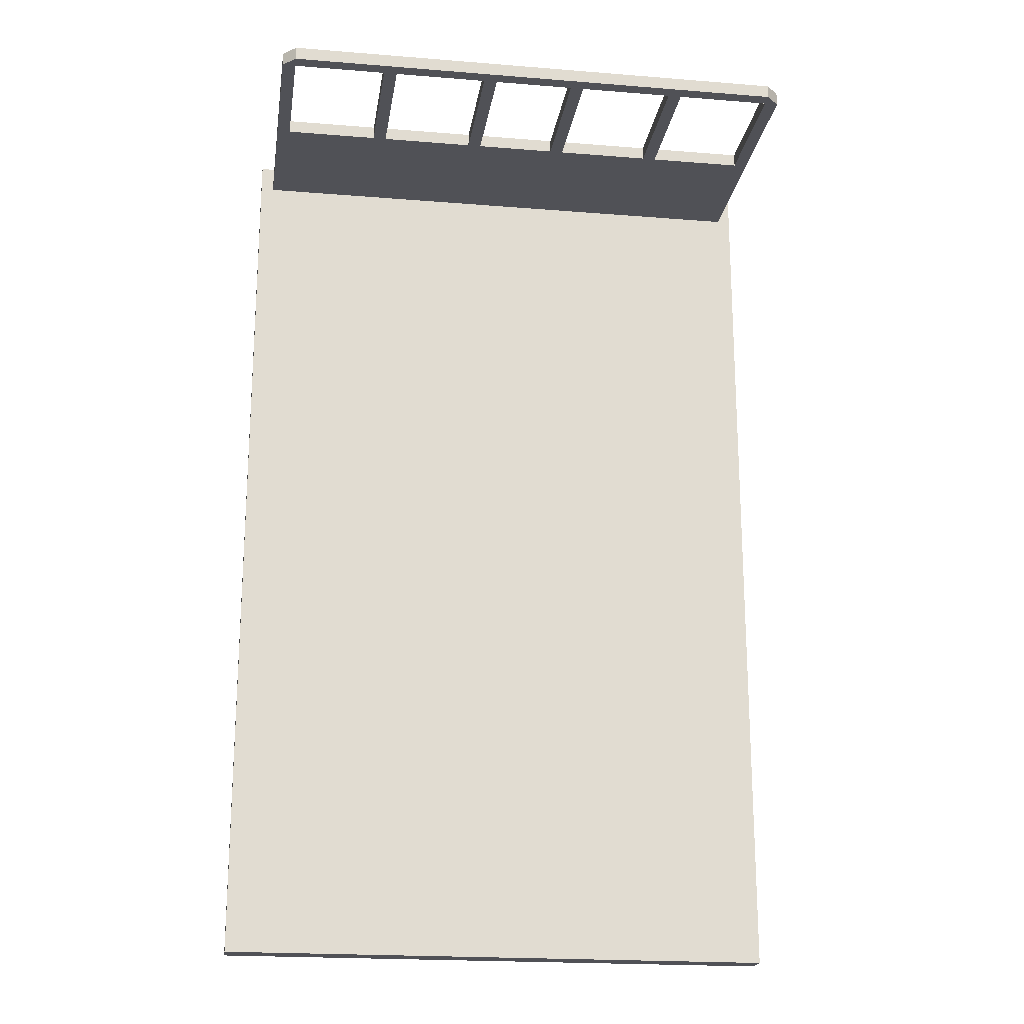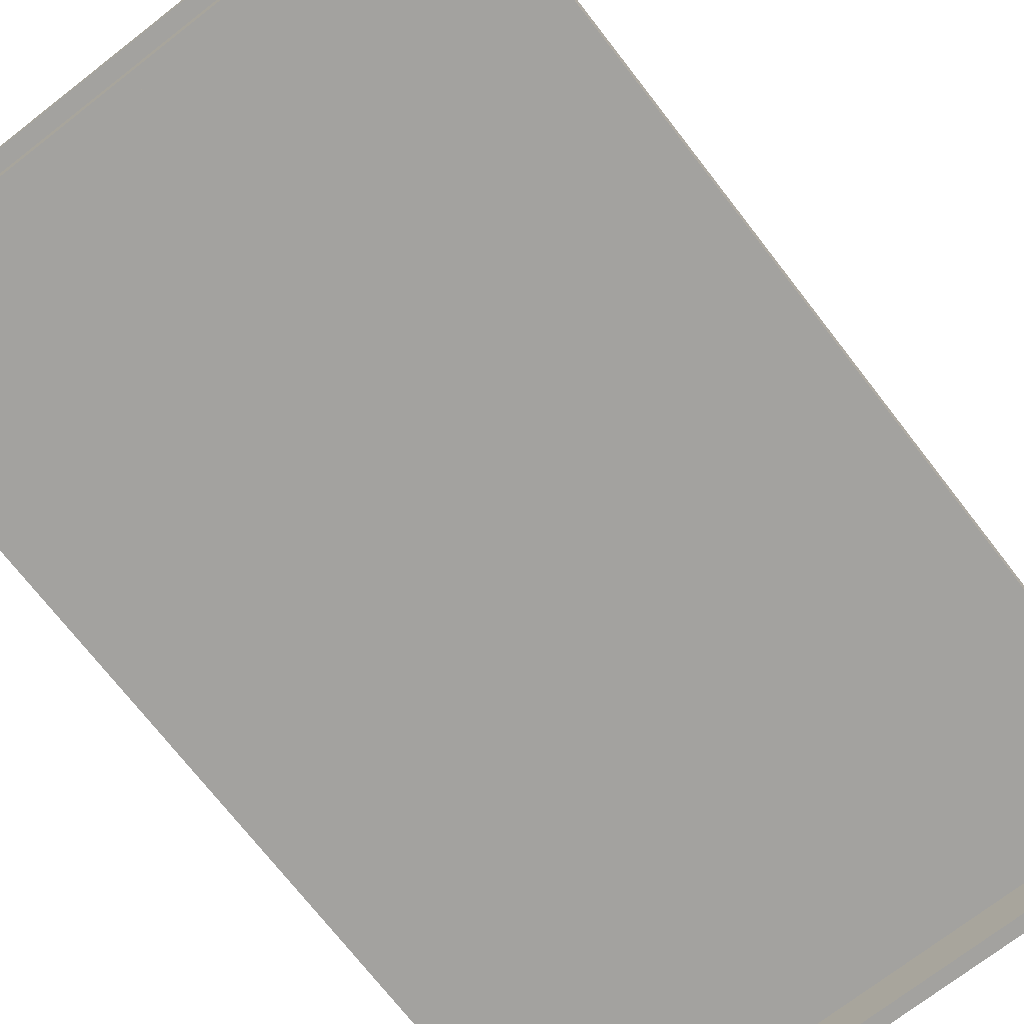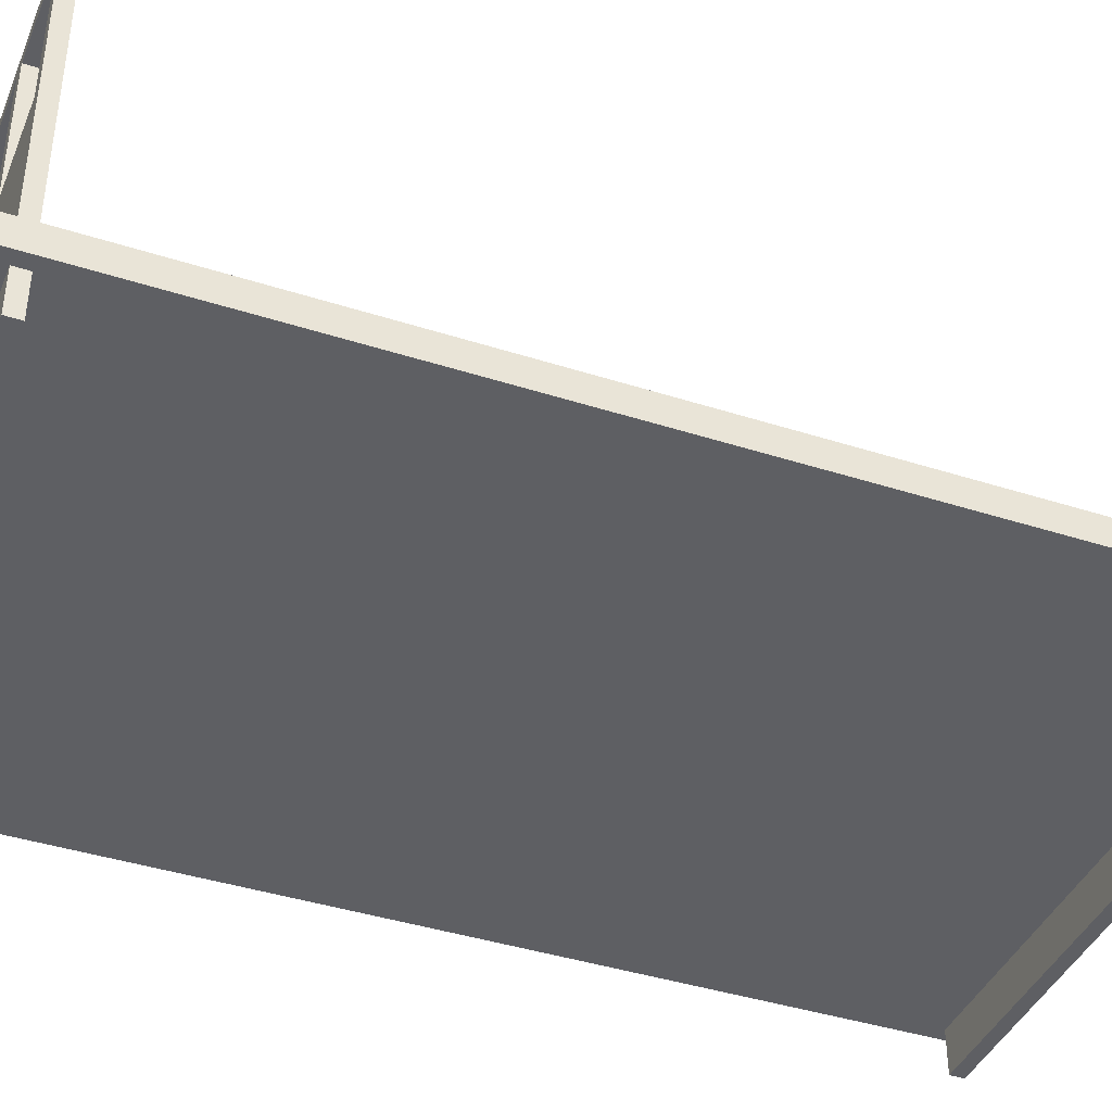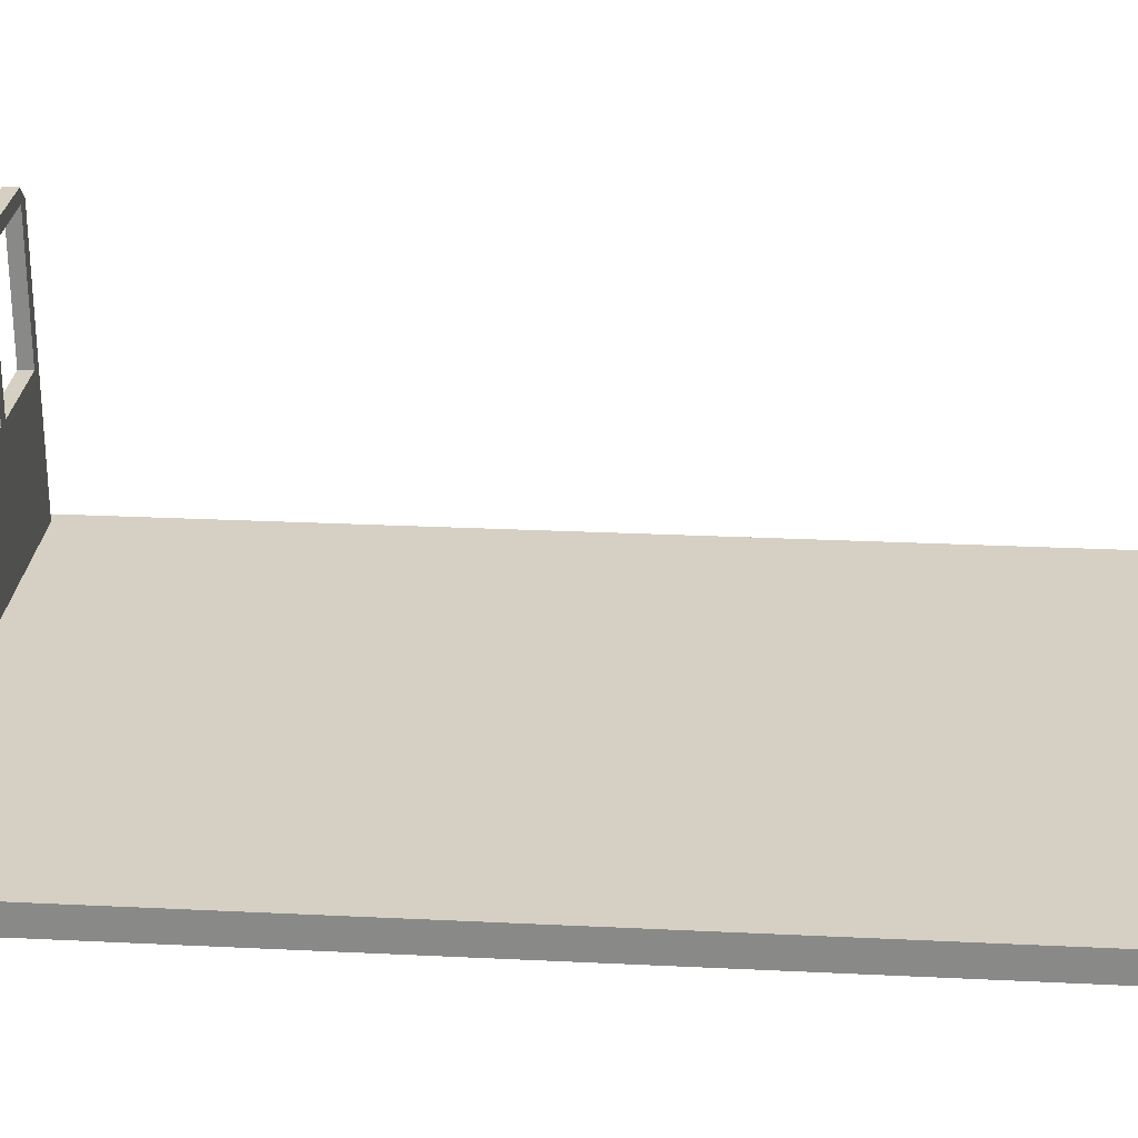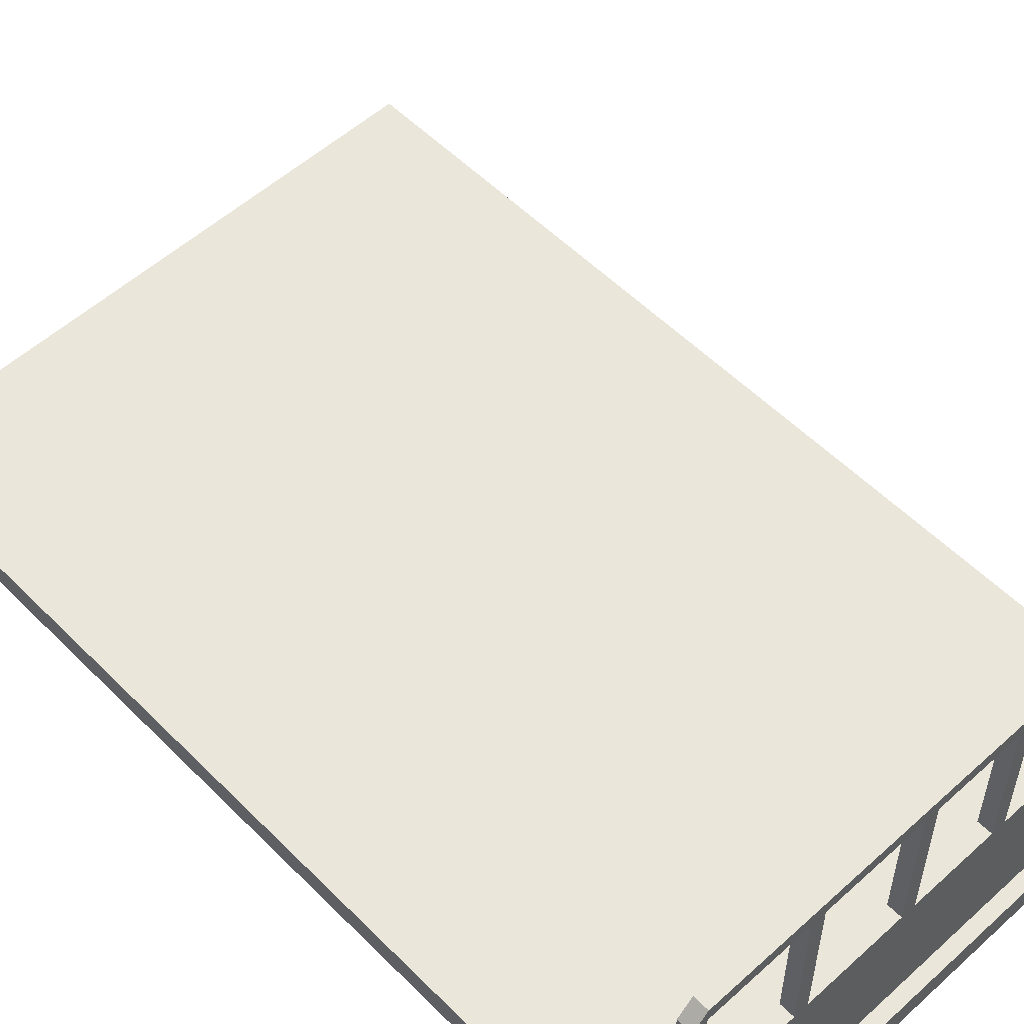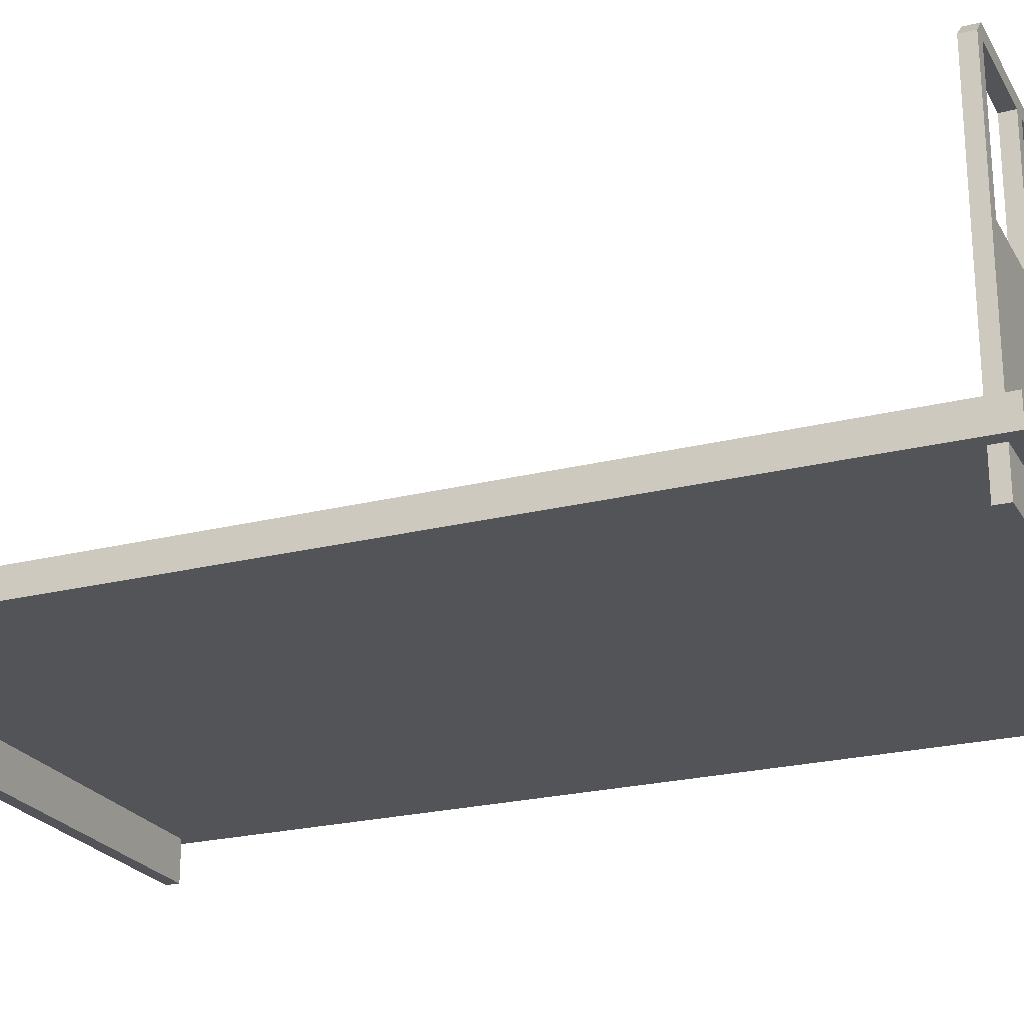
<metadata>
{"format":"obj","ext":"obj","renderer":"f3d","projection":"perspective","resolution":1024,"background":"white","views":[{"elev":-20.4,"azim":171.6,"up":"+Z"},{"elev":-72.4,"azim":37.8,"up":"+Y"},{"elev":-40.7,"azim":68.5,"up":"+Y"},{"elev":26.4,"azim":94.4,"up":"+Y"},{"elev":54.9,"azim":-43.6,"up":"+Y"},{"elev":-23.3,"azim":-67.0,"up":"+Y"}]}
</metadata>
<code>
o ObjObject
v -1.313 0.3125 -2.255
v -1.312 0.3125 1.995
v 1.312 0.3125 1.995
v 1.312 0.3125 -2.255
v 1.312 0.1875 -2.255
v 1.312 0.1875 1.995
v -1.312 0.1875 1.995
v -1.313 0.1875 -2.255
v -1.25 0.1875 1.87
v -1.25 0.1875 1.932
v 1.25 0.1875 1.932
v 1.25 0.1875 1.87
v 1.25 0 1.87
v 1.25 0 1.932
v -1.25 0 1.932
v -1.25 0 1.87
v -1.25 0.1875 -2.193
v -1.25 0.1875 -2.13
v 1.25 0.1875 -2.13
v 1.25 0.1875 -2.193
v 1.25 0 -2.193
v 1.25 0 -2.13
v -1.25 0 -2.13
v -1.25 0 -2.193
v -1.25 0.9375 1.87
v -1.25 0.9375 1.932
v 1.25 0.9375 1.932
v 1.25 0.9375 1.87
v 1.25 0.3125 1.87
v 1.25 0.3125 1.932
v -1.25 0.3125 1.932
v -1.25 0.3125 1.87
v -1.25 1.562 1.87
v -1.25 1.562 1.932
v -1.188 1.562 1.932
v -1.188 1.562 1.87
v -1.188 0.9375 1.87
v -1.188 0.9375 1.932
v -1.25 0.9375 1.932
v -1.25 0.9375 1.87
v 1.188 1.562 1.87
v 1.188 1.562 1.932
v 1.25 1.562 1.932
v 1.25 1.562 1.87
v 1.25 0.9375 1.87
v 1.25 0.9375 1.932
v 1.188 0.9375 1.932
v 1.188 0.9375 1.87
v 0.6875 1.562 1.87
v 0.6875 1.562 1.932
v 0.75 1.562 1.932
v 0.75 1.562 1.87
v 0.75 0.9375 1.87
v 0.75 0.9375 1.932
v 0.6875 0.9375 1.932
v 0.6875 0.9375 1.87
v -0.75 1.562 1.87
v -0.75 1.562 1.932
v -0.6875 1.562 1.932
v -0.6875 1.562 1.87
v -0.6875 0.9375 1.87
v -0.6875 0.9375 1.932
v -0.75 0.9375 1.932
v -0.75 0.9375 1.87
v -0.25 1.562 1.87
v -0.25 1.562 1.932
v -0.1875 1.562 1.932
v -0.1875 1.562 1.87
v -0.1875 0.9375 1.87
v -0.1875 0.9375 1.932
v -0.25 0.9375 1.932
v -0.25 0.9375 1.87
v 0.1875 1.562 1.87
v 0.1875 1.562 1.932
v 0.25 1.562 1.932
v 0.25 1.562 1.87
v 0.25 0.9375 1.87
v 0.25 0.9375 1.932
v 0.1875 0.9375 1.932
v 0.1875 0.9375 1.87
v -1.188 1.625 1.87
v -1.188 1.625 1.932
v 1.188 1.625 1.932
v 1.188 1.625 1.87
v 1.25 1.562 1.87
v 1.25 1.562 1.932
v -1.25 1.562 1.932
v -1.25 1.562 1.87
f 1 2 3 4
f 5 6 7 8
f 2 1 8 7
f 4 3 6 5
f 3 2 7 6
f 1 4 5 8
f 9 10 11 12
f 13 14 15 16
f 10 9 16 15
f 12 11 14 13
f 11 10 15 14
f 9 12 13 16
f 17 18 19 20
f 21 22 23 24
f 18 17 24 23
f 20 19 22 21
f 19 18 23 22
f 17 20 21 24
f 25 26 27 28
f 29 30 31 32
f 26 25 32 31
f 28 27 30 29
f 27 26 31 30
f 25 28 29 32
f 33 34 35 36
f 37 38 39 40
f 34 33 40 39
f 36 35 38 37
f 35 34 39 38
f 33 36 37 40
f 41 42 43 44
f 45 46 47 48
f 42 41 48 47
f 44 43 46 45
f 43 42 47 46
f 41 44 45 48
f 49 50 51 52
f 53 54 55 56
f 50 49 56 55
f 52 51 54 53
f 51 50 55 54
f 49 52 53 56
f 57 58 59 60
f 61 62 63 64
f 58 57 64 63
f 60 59 62 61
f 59 58 63 62
f 57 60 61 64
f 65 66 67 68
f 69 70 71 72
f 66 65 72 71
f 68 67 70 69
f 67 66 71 70
f 65 68 69 72
f 73 74 75 76
f 77 78 79 80
f 74 73 80 79
f 76 75 78 77
f 75 74 79 78
f 73 76 77 80
f 81 82 83 84
f 85 86 87 88
f 82 81 88 87
f 84 83 86 85
f 83 82 87 86
f 81 84 85 88

</code>
